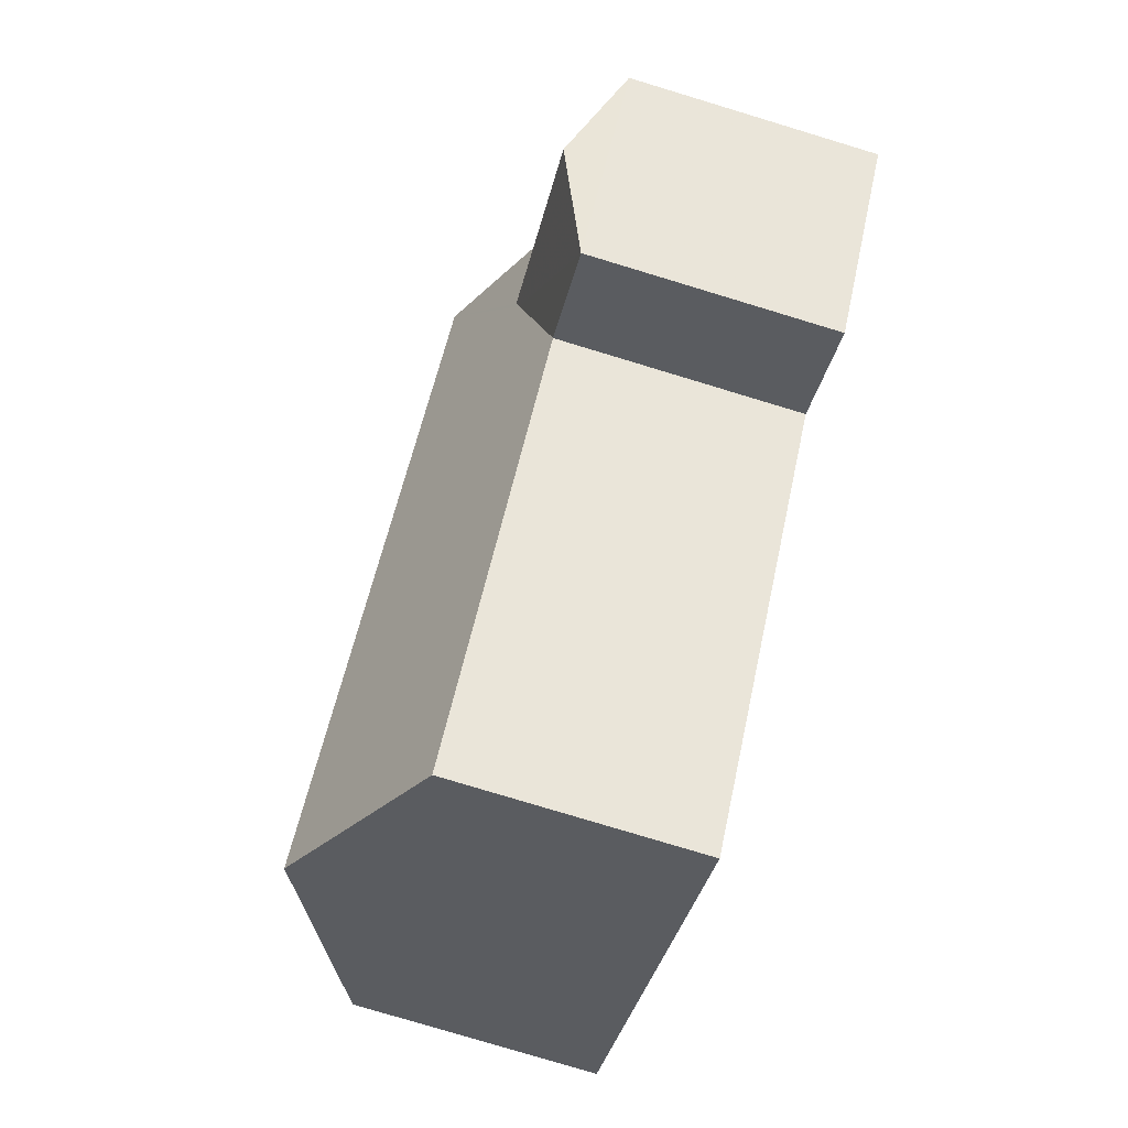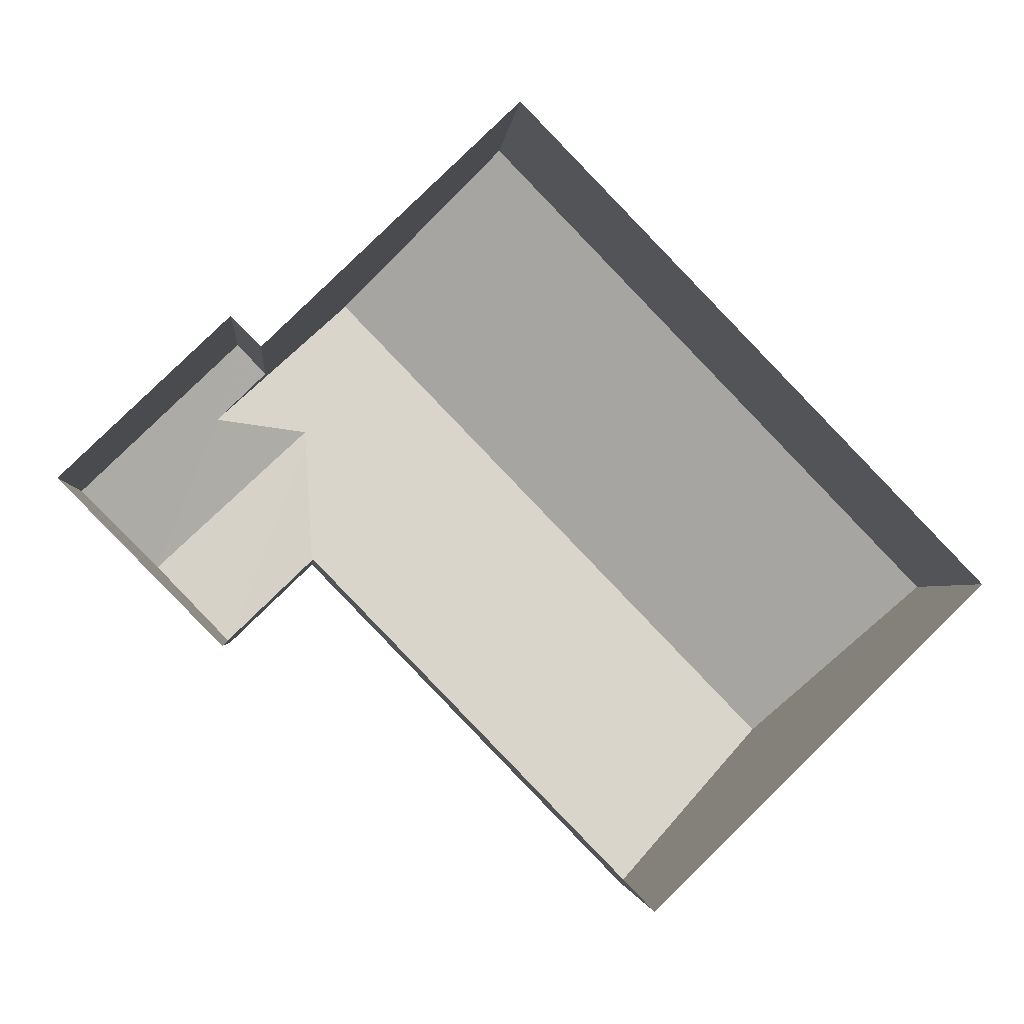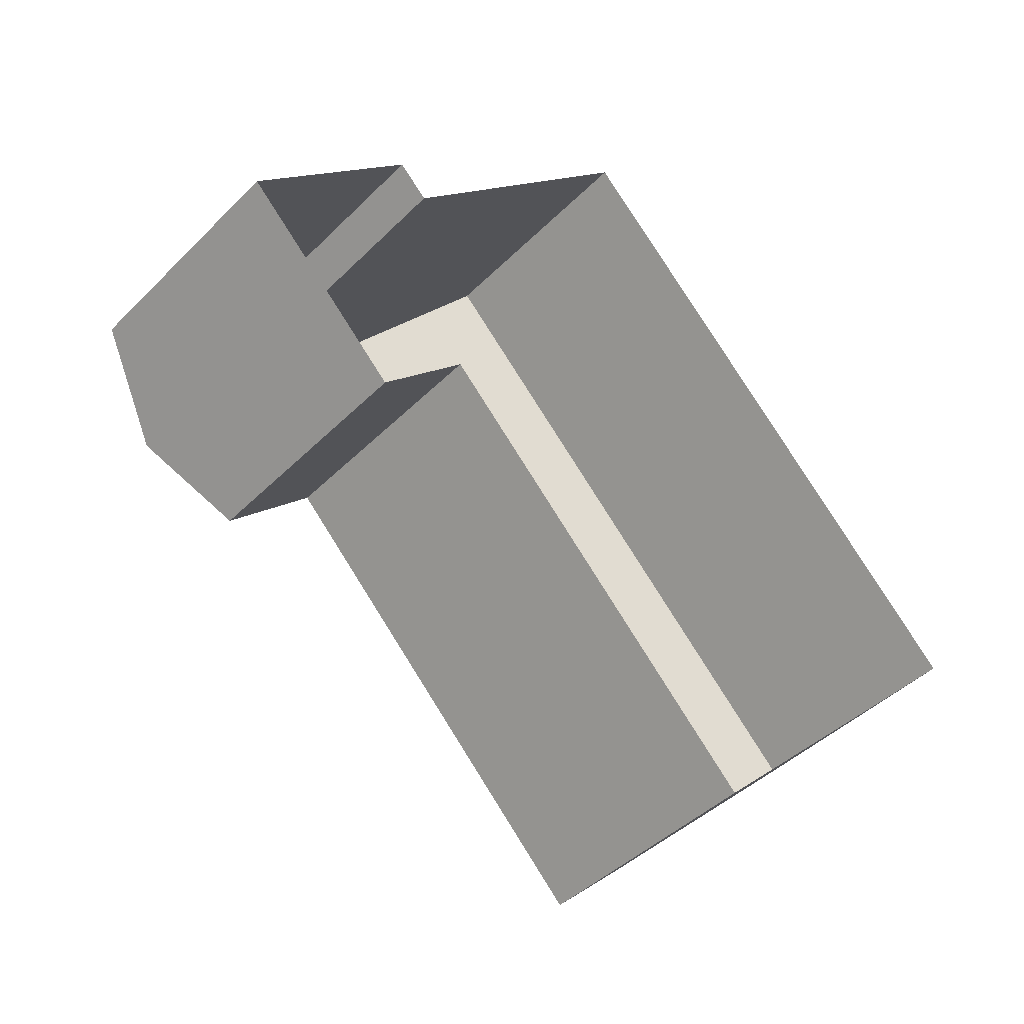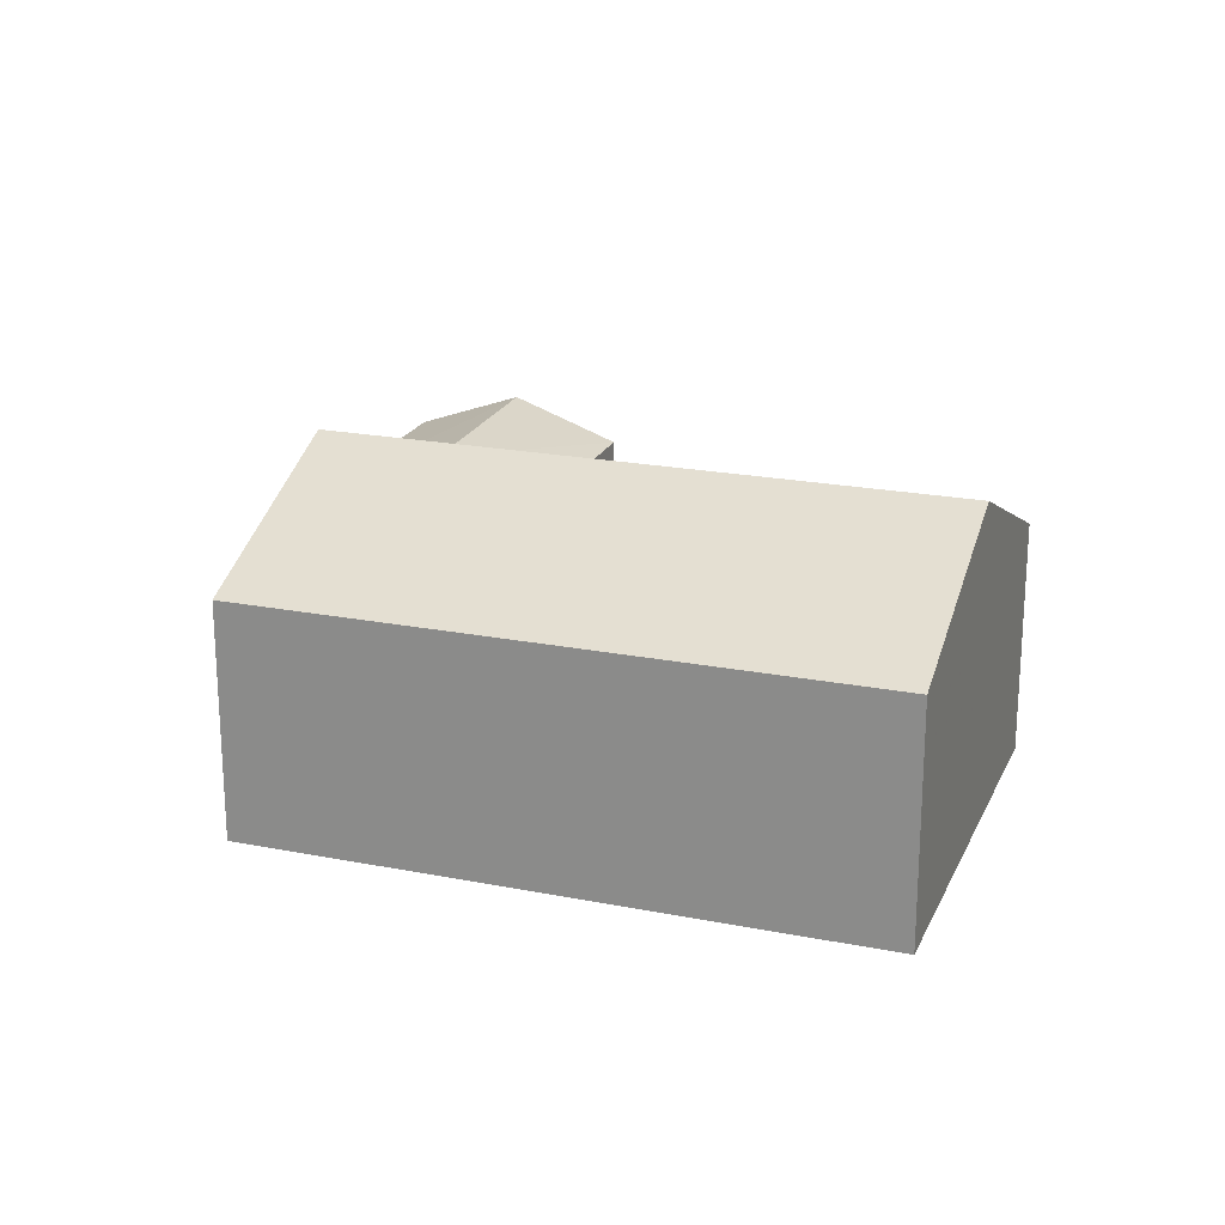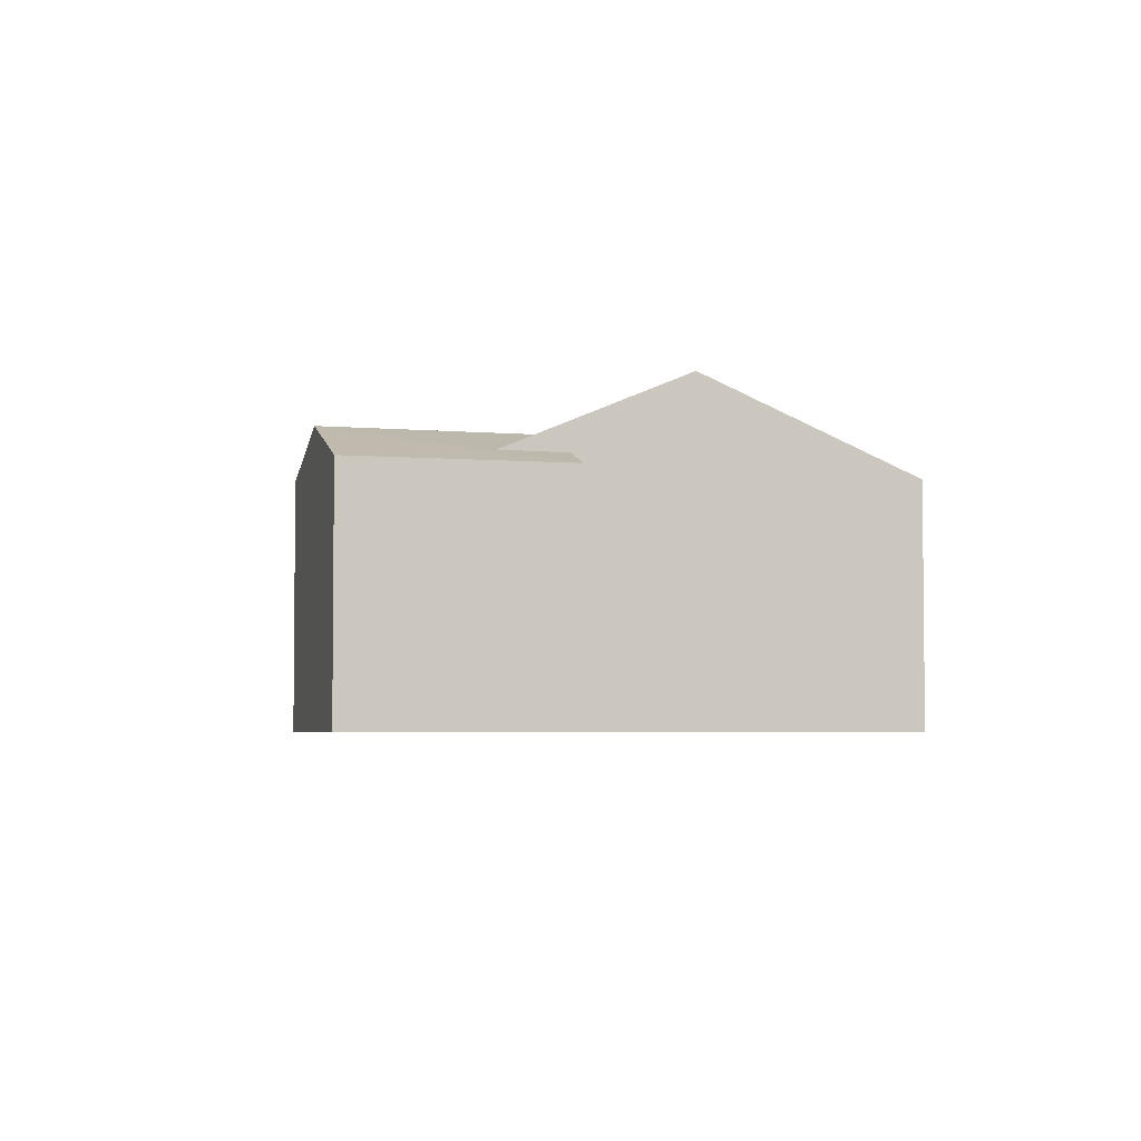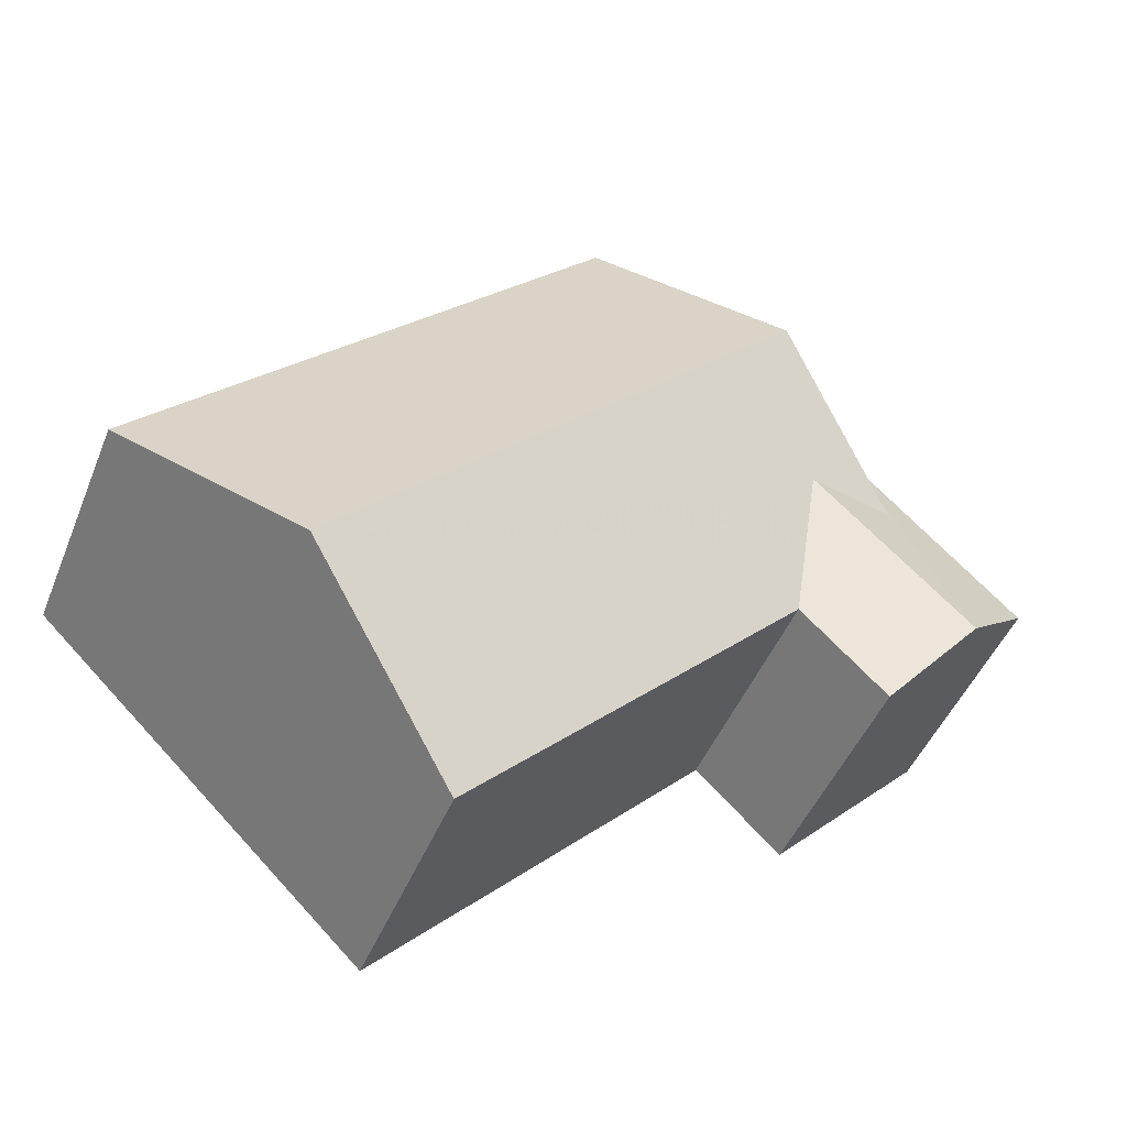
<metadata>
{"format":"obj","ext":"obj","renderer":"f3d","projection":"perspective","resolution":1024,"background":"white","views":[{"elev":-79.2,"azim":73.2,"up":"+Y"},{"elev":-2.5,"azim":174.8,"up":"+Y"},{"elev":-42.9,"azim":139.6,"up":"+Y"},{"elev":21.1,"azim":-114.7,"up":"+Z"},{"elev":-4.0,"azim":120.2,"up":"+Z"},{"elev":-46.5,"azim":-21.4,"up":"+Y"}]}
</metadata>
<code>
v 1.202e+04 -1.553e+04 19.64
v 1.203e+04 -1.552e+04 19.64
v 1.203e+04 -1.553e+04 19.64
v 1.203e+04 -1.554e+04 19.64
v 1.203e+04 -1.553e+04 19.64
v 1.203e+04 -1.553e+04 19.64
v 1.204e+04 -1.553e+04 19.64
v 1.203e+04 -1.553e+04 19.64
v 1.203e+04 -1.553e+04 23.63
v 1.203e+04 -1.553e+04 23.34
v 1.203e+04 -1.553e+04 23.9
v 1.203e+04 -1.553e+04 23.34
v 1.203e+04 -1.553e+04 23.95
v 1.203e+04 -1.553e+04 23.95
v 1.203e+04 -1.553e+04 23.57
v 1.203e+04 -1.553e+04 23.34
v 1.203e+04 -1.553e+04 23.56
v 1.204e+04 -1.553e+04 23.34
v 1.202e+04 -1.553e+04 24.8
v 1.203e+04 -1.553e+04 24.8
v 1.203e+04 -1.554e+04 23.34
v 1.202e+04 -1.553e+04 23.34
v 1.203e+04 -1.552e+04 23.34
v 1.203e+04 -1.553e+04 23.34
f 1 2 3
f 4 1 3
f 5 6 7
f 2 5 3
f 8 3 7
f 3 5 7
f 9 10 11
f 9 12 10
f 11 13 14
f 11 10 13
f 15 16 17
f 14 13 15
f 13 16 15
f 18 16 13
f 9 11 19
f 19 11 20
f 14 15 20
f 11 14 20
f 19 21 12
f 9 19 12
f 22 19 20
f 22 20 23
f 18 13 10
f 24 17 16
f 3 8 10
f 12 3 10
f 5 16 6
f 5 24 16
f 6 18 7
f 6 16 18
f 18 10 8
f 7 18 8
f 23 20 24
f 15 17 20
f 20 17 24
f 19 22 21
f 21 1 4
f 21 22 1
f 23 2 1
f 22 23 1
f 24 2 23
f 24 5 2
f 12 21 4
f 3 12 4

</code>
